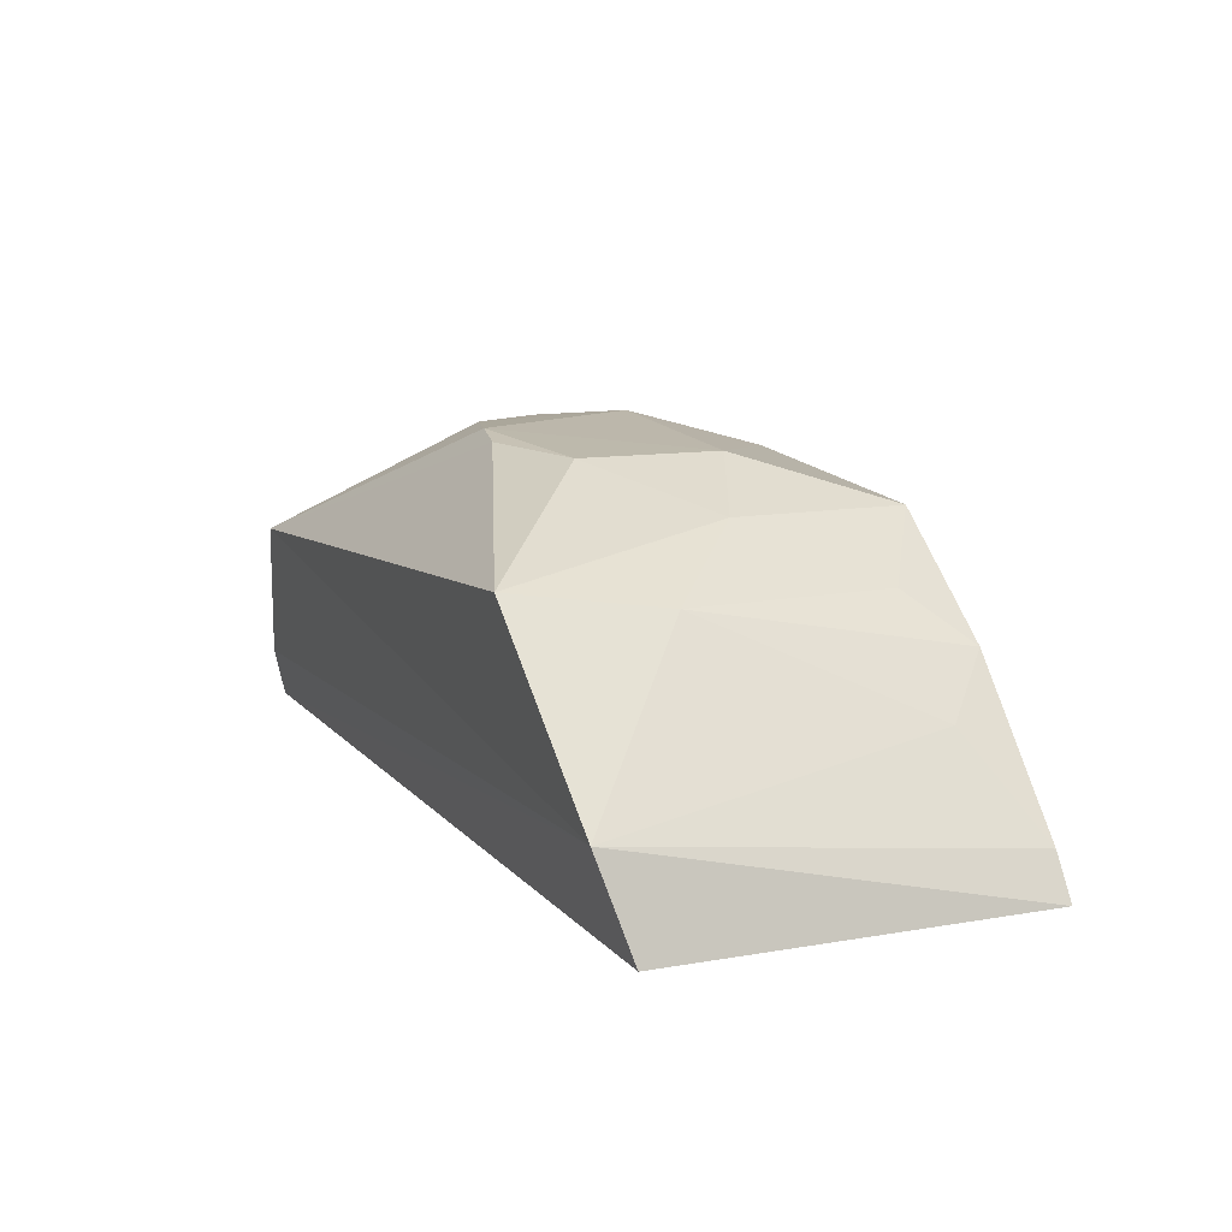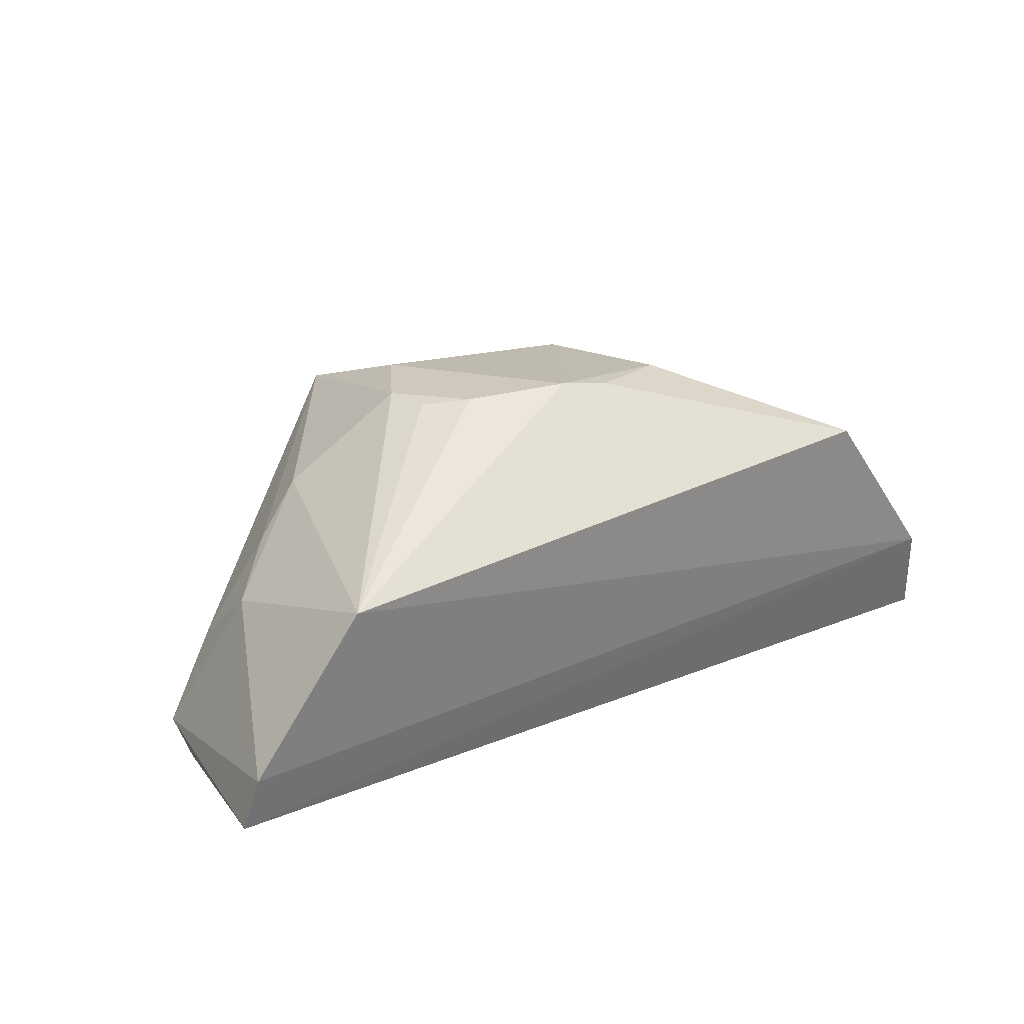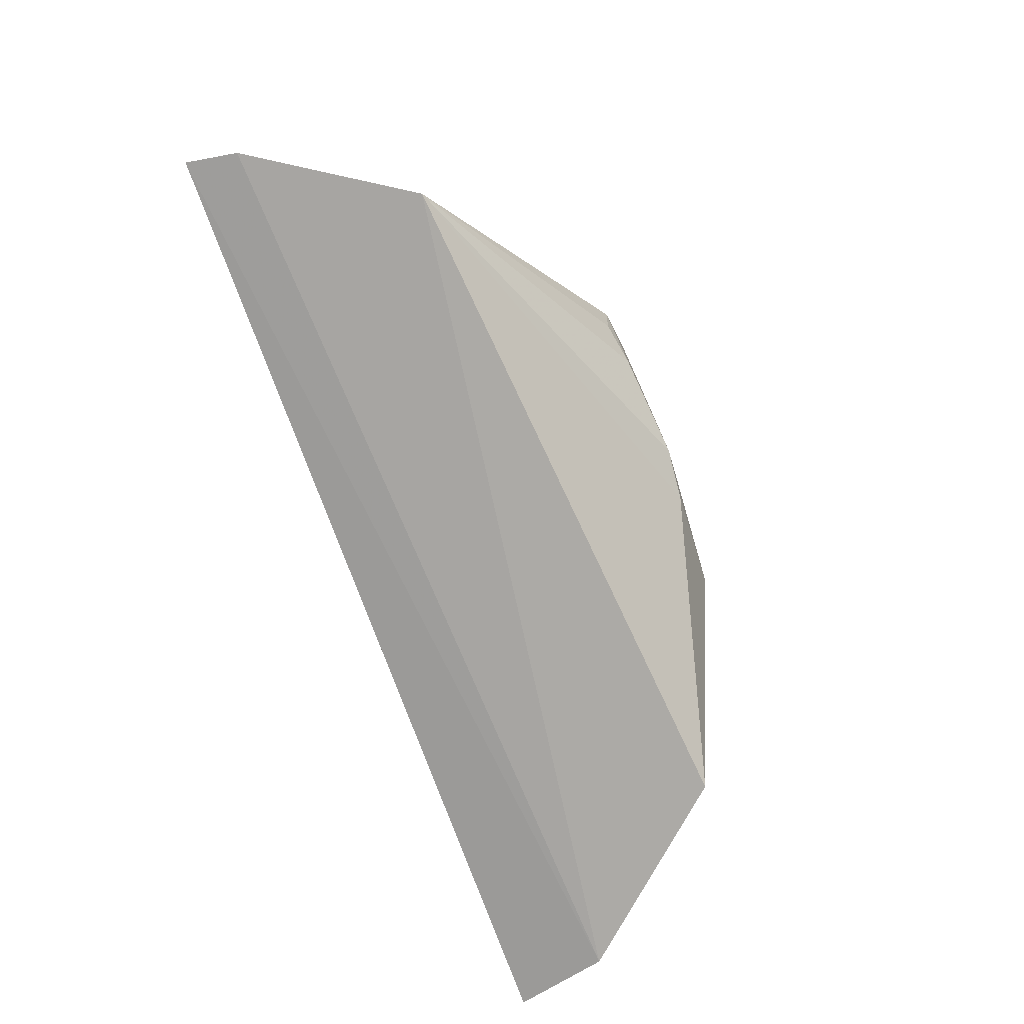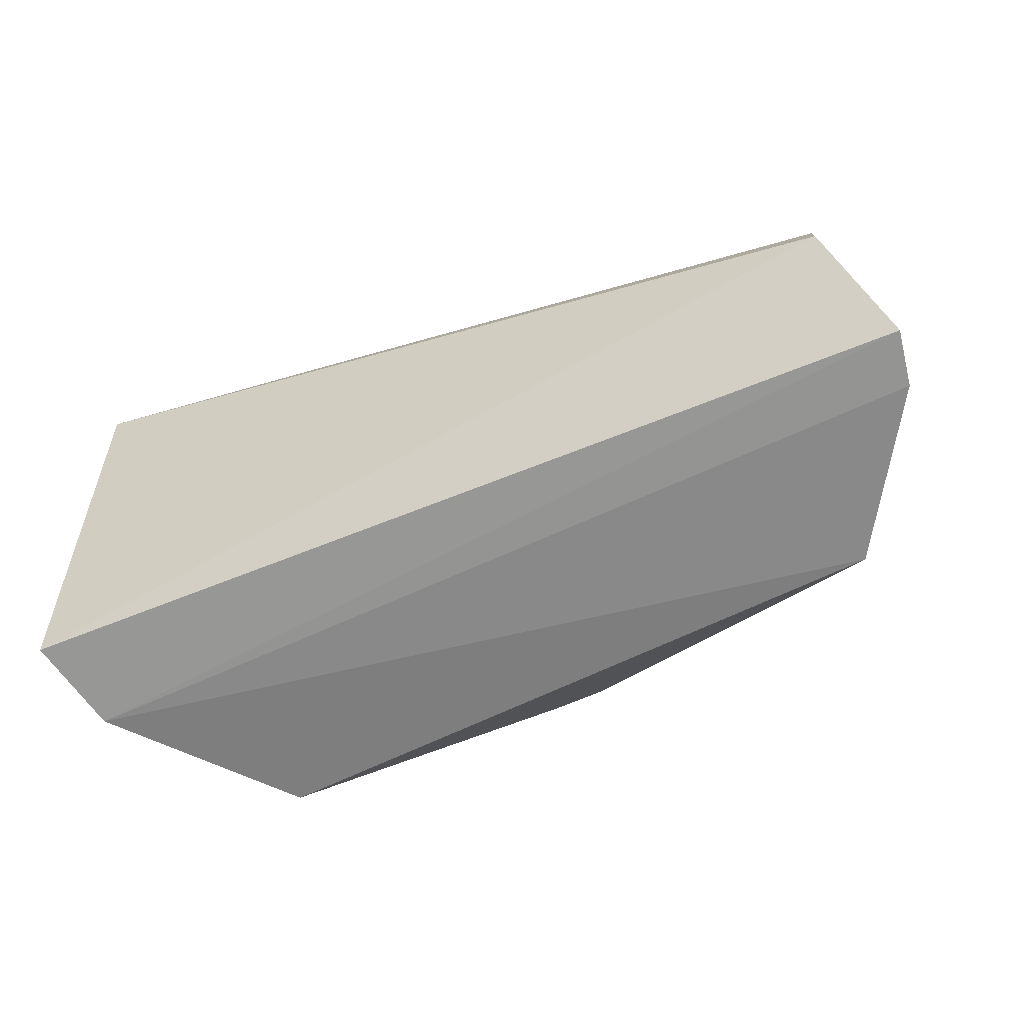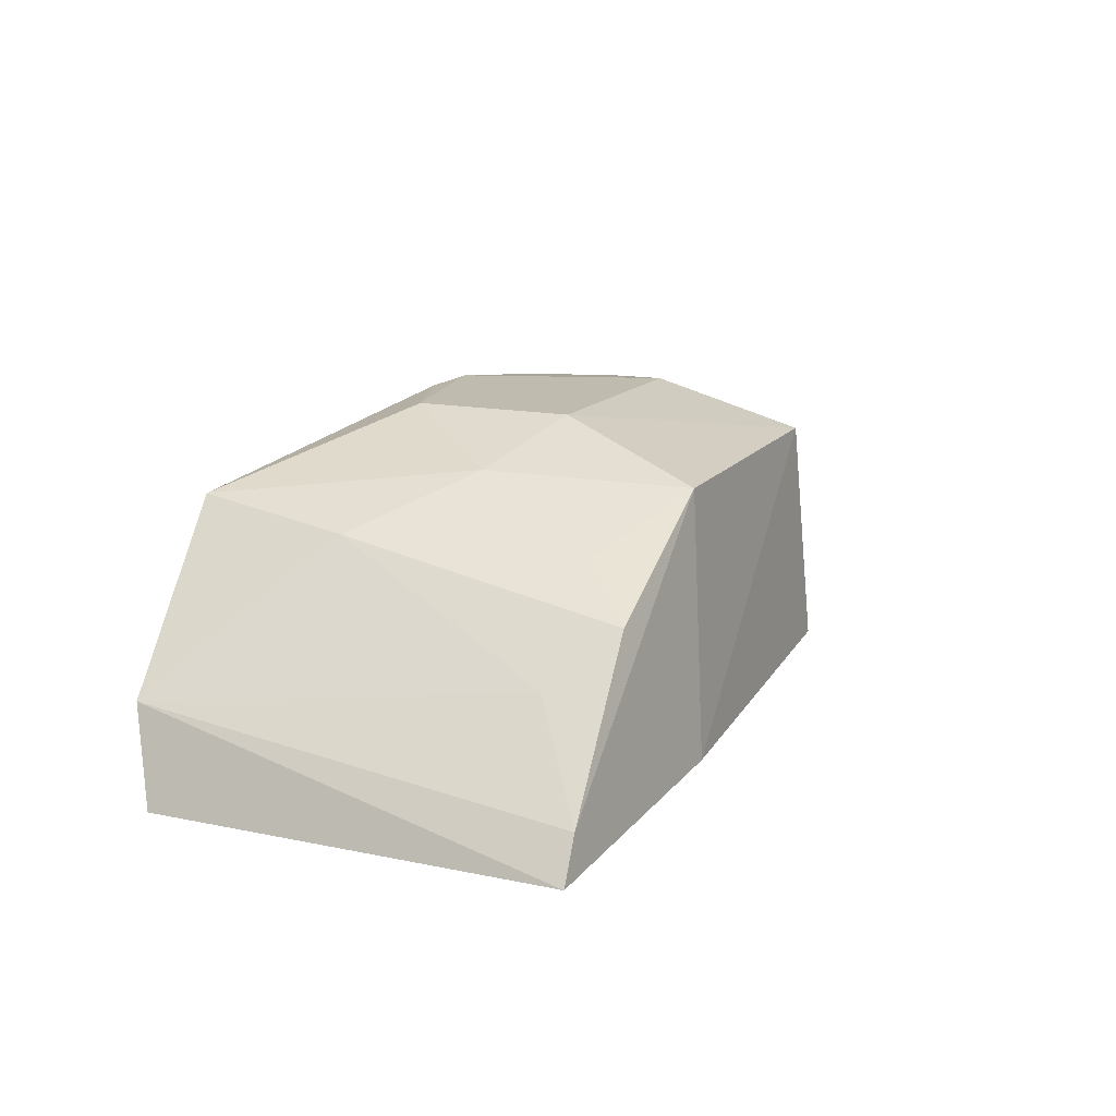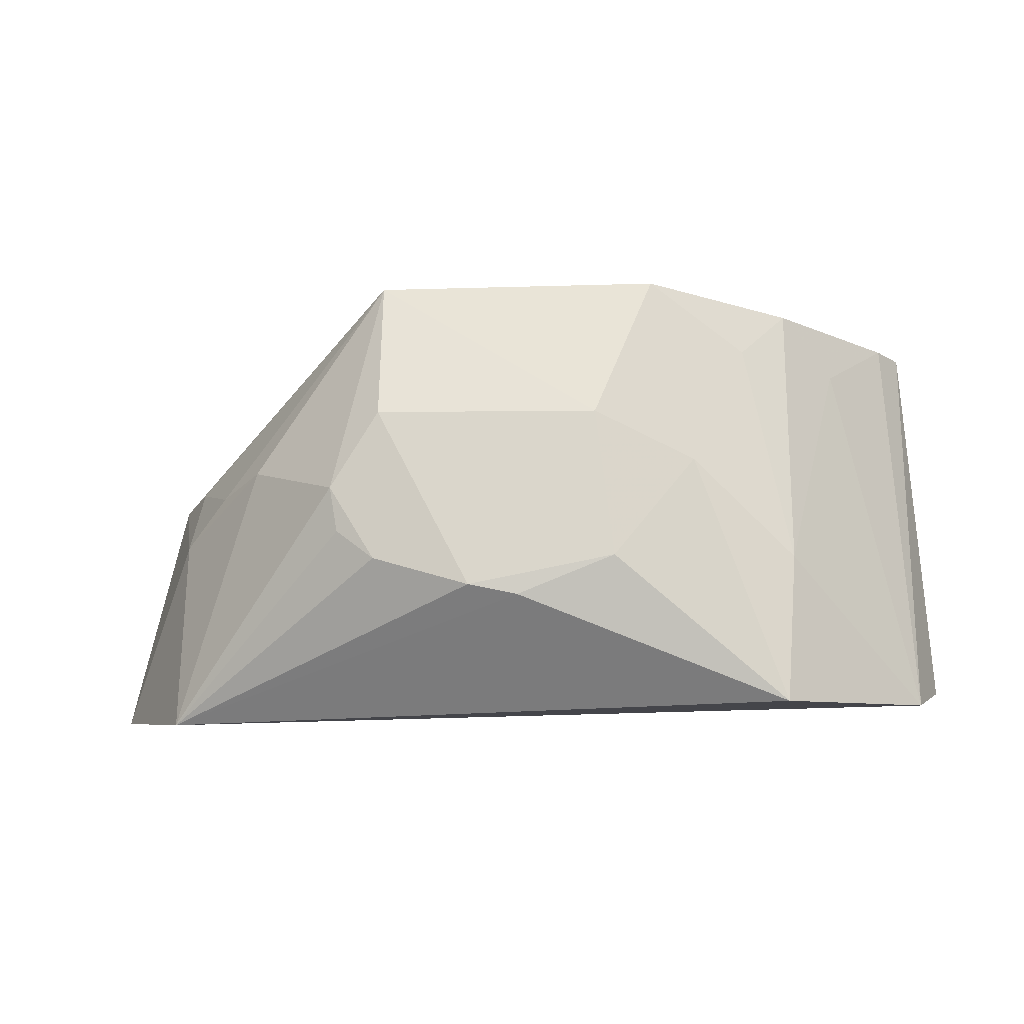
<metadata>
{"format":"obj","ext":"obj","renderer":"f3d","projection":"perspective","resolution":1024,"background":"white","views":[{"elev":12.5,"azim":-113.6,"up":"+Y"},{"elev":19.3,"azim":143.0,"up":"+Y"},{"elev":-79.9,"azim":110.4,"up":"+Z"},{"elev":-55.1,"azim":24.3,"up":"+Z"},{"elev":12.2,"azim":-64.4,"up":"+Y"},{"elev":-14.8,"azim":-173.6,"up":"+Z"}]}
</metadata>
<code>
v 0.02158 0.1308 0.06361
v 0.04672 0.1089 0.03336
v 0.0388 0.124 0.03047
v -0.008955 0.1282 0.03087
v -0.01992 0.1081 0.06382
v -0.01969 0.116 0.03226
v 0.01432 0.1343 0.03893
v 0.03943 0.1202 0.04567
v 0.04278 0.1092 0.05161
v 0.0006614 0.1295 0.06372
v 0.04602 0.1127 0.03238
v -0.009728 0.1221 0.06319
v -0.02164 0.1092 0.03426
v 0.02494 0.1336 0.04681
v 0.01071 0.1339 0.03819
v 0.0431 0.1076 0.04795
v 0.02345 0.1145 0.06442
v 0.03951 0.1157 0.05139
v 0.00489 0.1333 0.05227
v -0.01815 0.1113 0.06369
v -0.009764 0.1264 0.04227
v 0.02153 0.1338 0.04122
v 0.03219 0.1271 0.04992
v -0.001065 0.1111 0.06524
v 0.003542 0.1336 0.04106
v 0.02128 0.134 0.05248
v -0.01352 0.1184 0.05913
v -0.006309 0.1256 0.05913
v -0.002364 0.1302 0.04915
v 0.02441 0.1333 0.04348
v 0.03573 0.1233 0.04893
f 6 4 3
f 11 6 3
f 11 2 6
f 11 3 8
f 11 9 2
f 11 8 9
f 13 6 2
f 13 5 6
f 15 7 3
f 15 3 4
f 16 9 5
f 16 2 9
f 16 13 2
f 16 5 13
f 17 9 1
f 18 9 8
f 18 1 9
f 19 10 1
f 20 6 5
f 20 5 10
f 20 10 12
f 21 4 6
f 22 3 7
f 23 8 3
f 23 3 14
f 23 14 1
f 24 5 9
f 24 9 17
f 24 10 5
f 24 17 1
f 24 1 10
f 25 19 7
f 25 7 15
f 25 15 4
f 26 7 19
f 26 22 7
f 26 14 22
f 26 19 1
f 26 1 14
f 27 20 12
f 27 6 20
f 27 21 6
f 27 12 21
f 28 21 12
f 28 12 10
f 29 4 21
f 29 25 4
f 29 19 25
f 29 10 19
f 29 28 10
f 29 21 28
f 30 22 14
f 30 14 3
f 30 3 22
f 31 18 8
f 31 8 23
f 31 23 1
f 31 1 18

</code>
